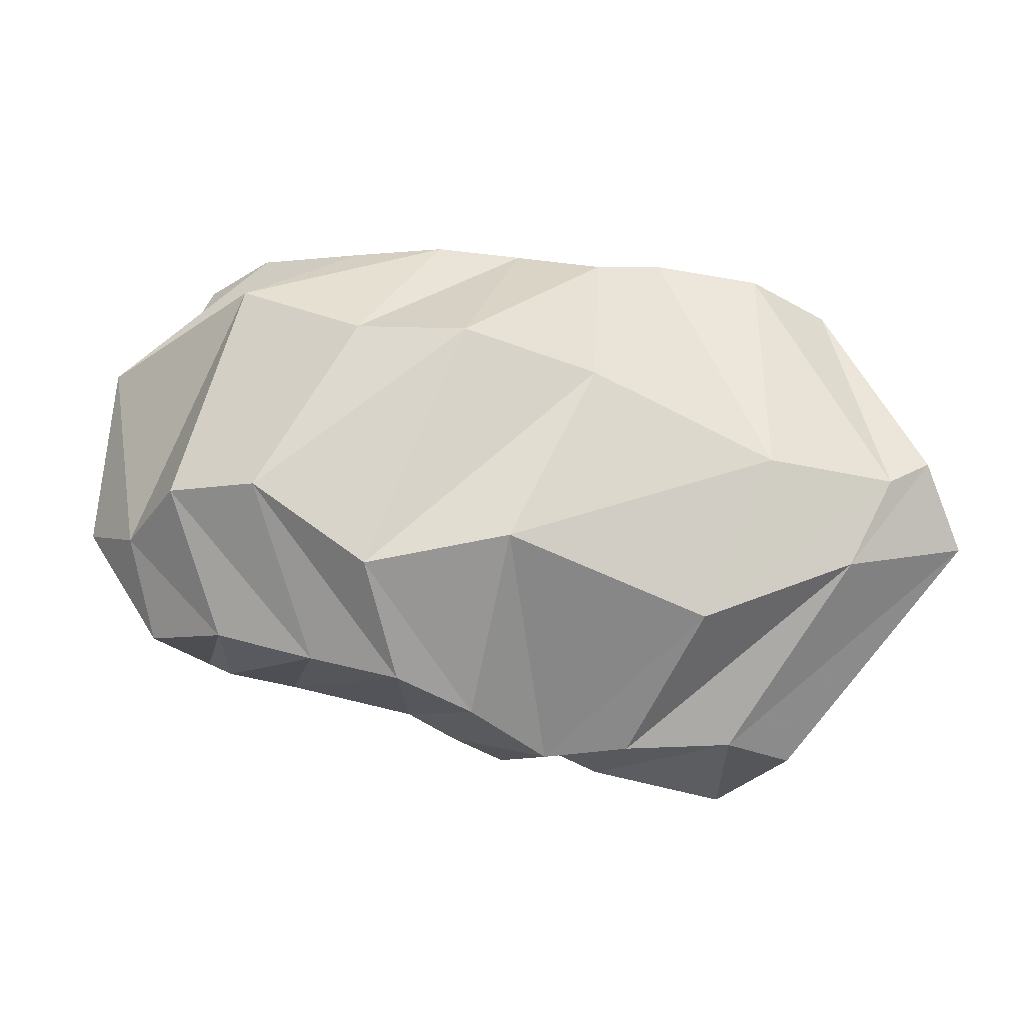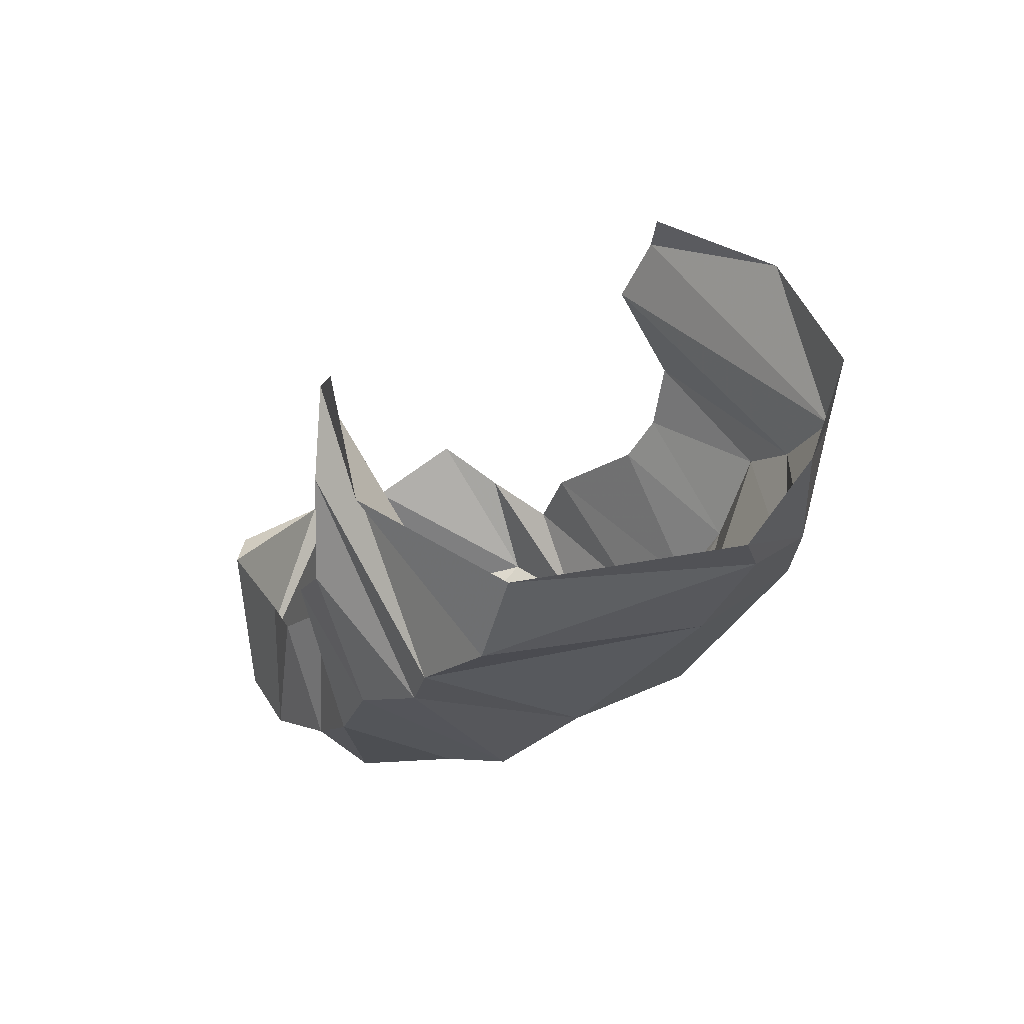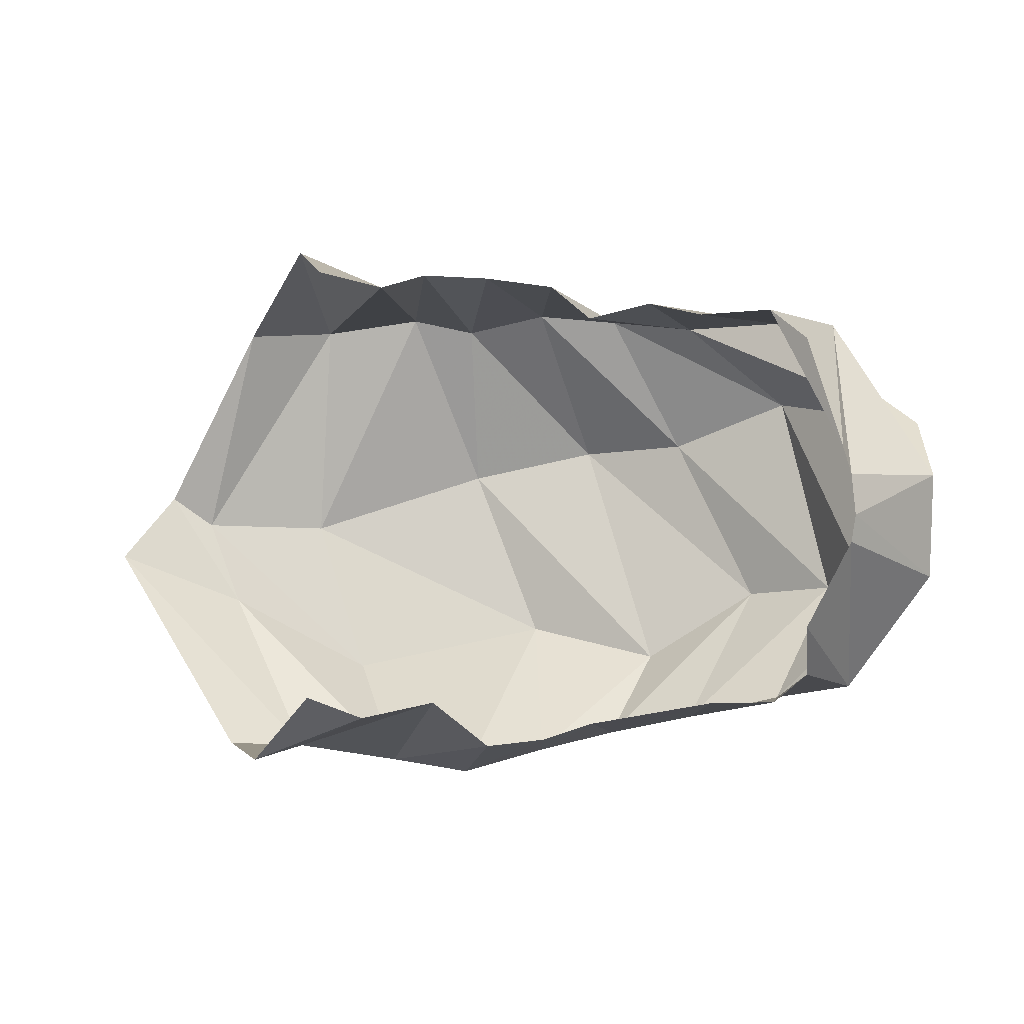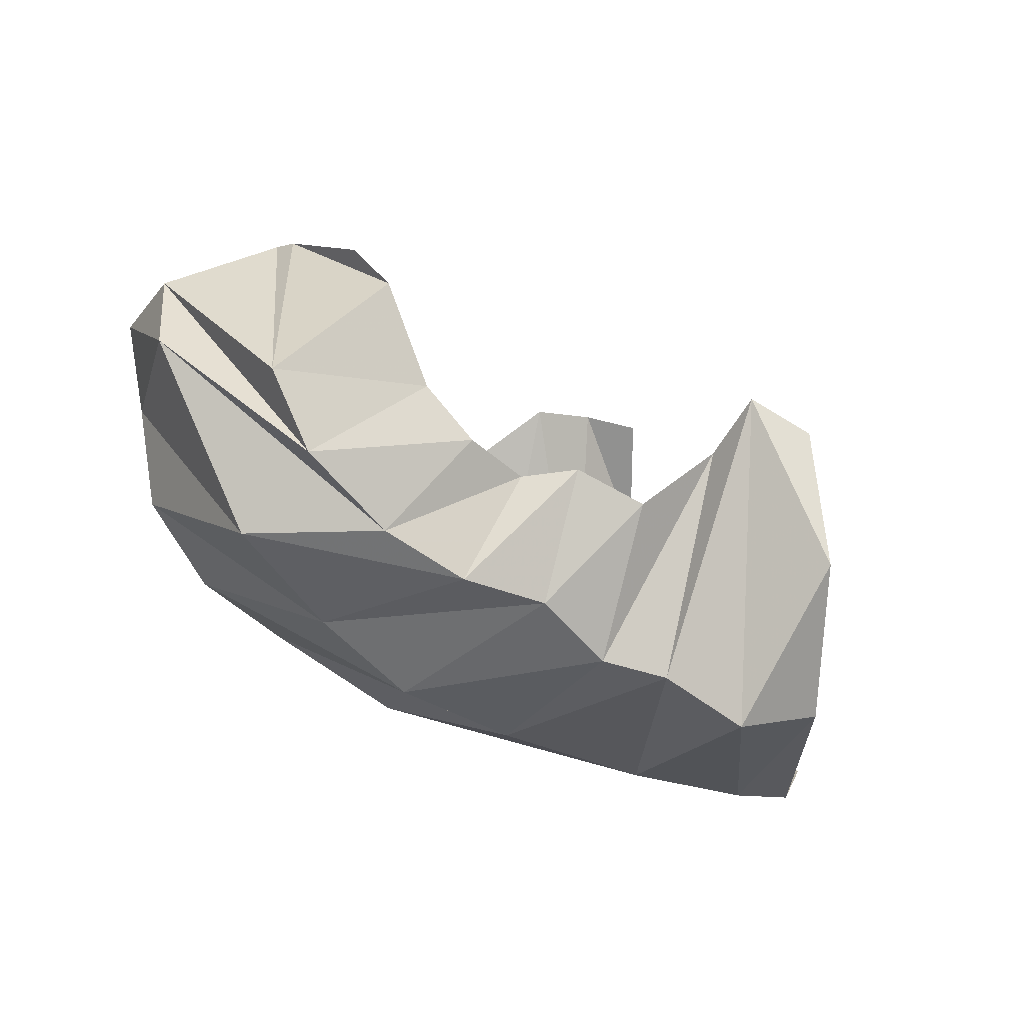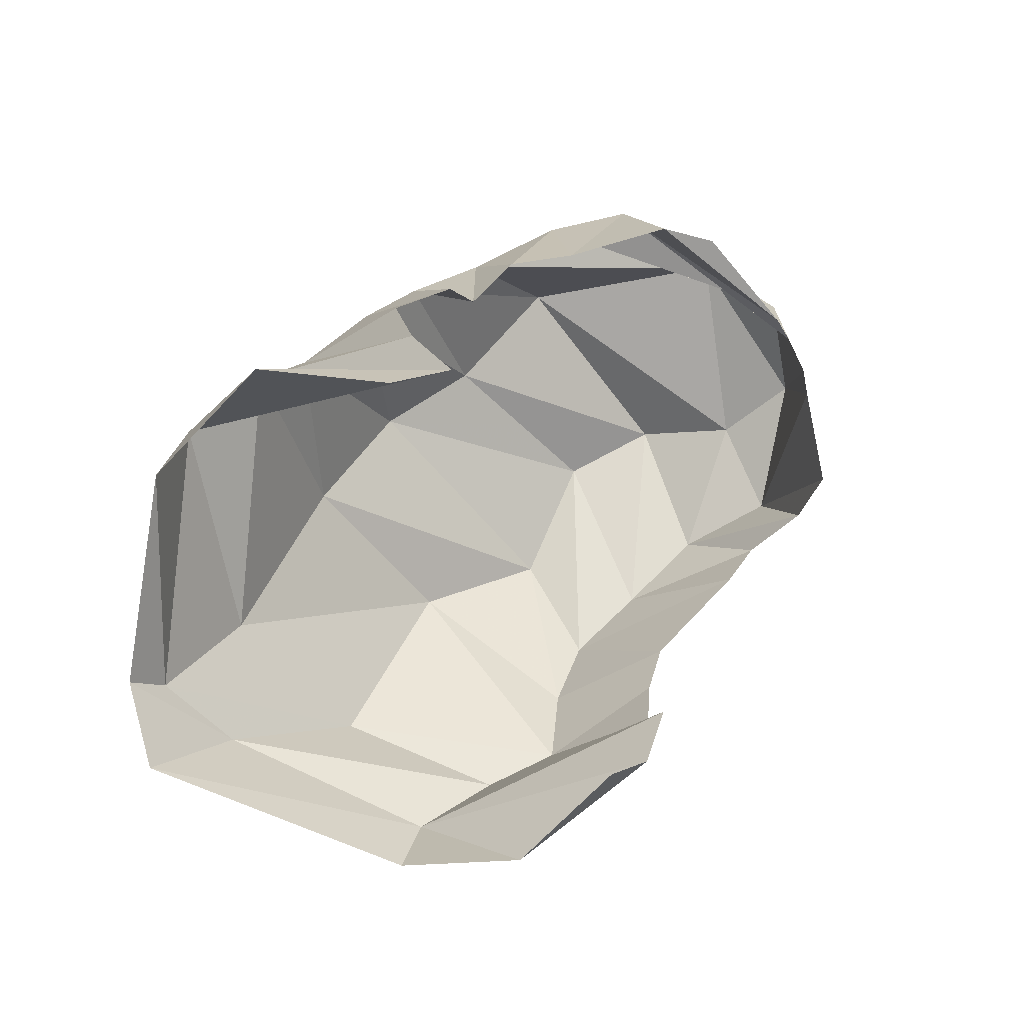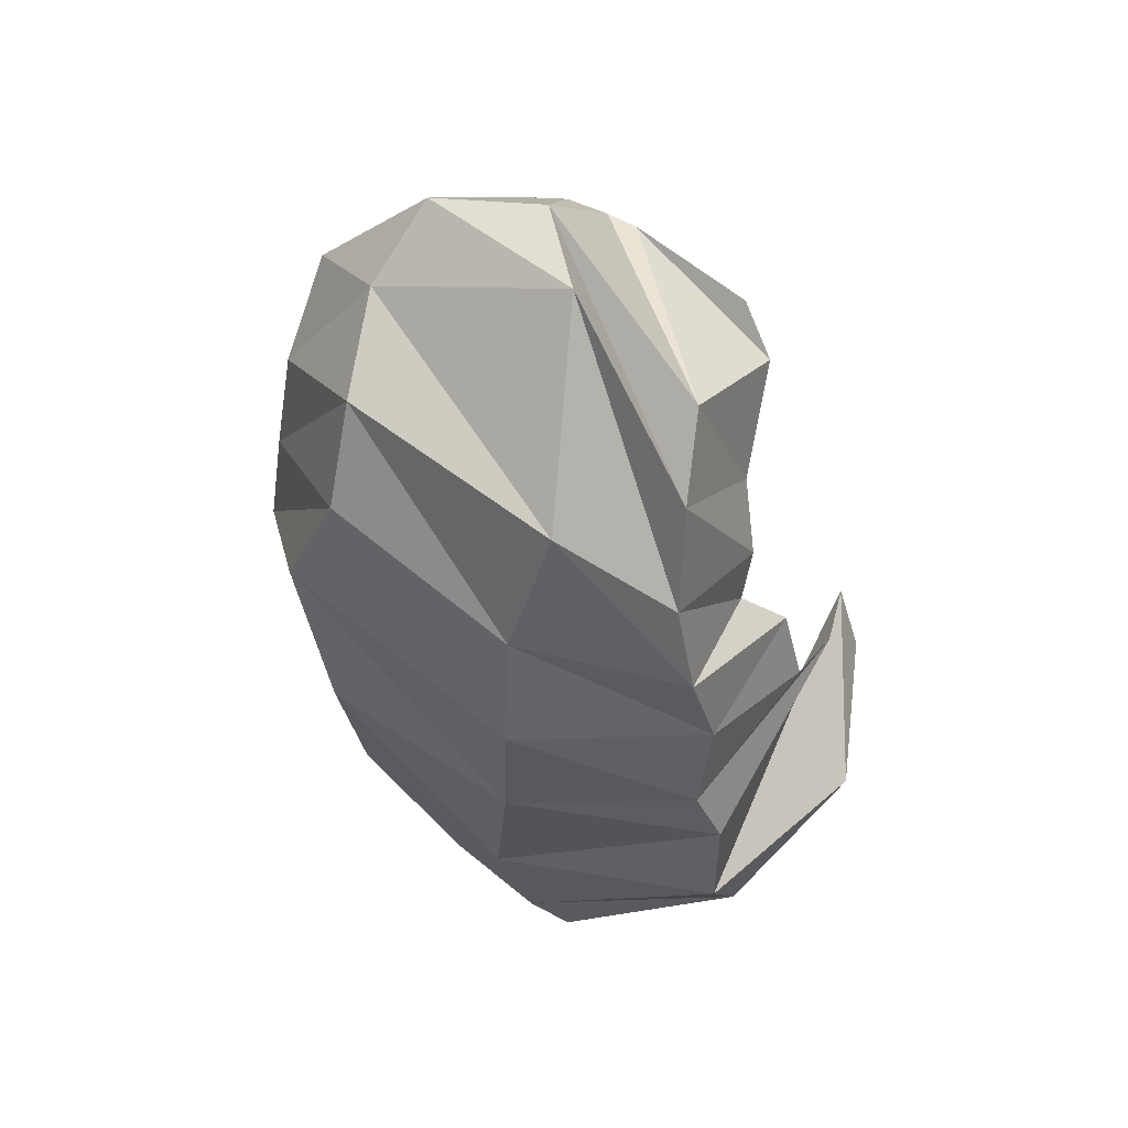
<metadata>
{"format":"obj","ext":"obj","renderer":"f3d","projection":"perspective","resolution":1024,"background":"white","views":[{"elev":-50.8,"azim":166.8,"up":"+Y"},{"elev":-28.1,"azim":-112.7,"up":"+Z"},{"elev":23.6,"azim":-3.0,"up":"+Y"},{"elev":-37.6,"azim":150.6,"up":"+Z"},{"elev":36.7,"azim":-55.9,"up":"+Y"},{"elev":-31.9,"azim":100.3,"up":"+Z"}]}
</metadata>
<code>
v 145.4 84.8 209.7
v 160.4 79.4 212.4
v 180.2 80.2 206
v 196 57.8 192.2
v 212.8 54 182.7
v 227.6 56.2 177.8
v 262.2 65 183
v 281.6 63.4 180.4
v 288.2 79.2 193.1
v 285.6 98.8 201.5
v 128.4 54.4 190.6
v -1 -1 -1
v -2 -2 -2
v -3 -3 -3
v -4 -4 -4
v -5 -5 -5
v -6 -6 -6
v -7 -7 -7
v -8 -8 -8
v -9 -9 -9
v 118.4 40.2 155.5
v 139.4 33.8 147
v 168.4 31 152.4
v 190.4 31.2 161.2
v 215 30.2 147.4
v 237.6 32.2 141.2
v 261.6 40.4 147
v 287.8 50 153.2
v 305.8 63 171
v 300 117.9 186.4
v 81.4 76.6 95.4
v 117.4 59 93.8
v 158.2 39.8 106
v 216.2 46.2 94.8
v 253.2 43.2 111
v 286.4 63.4 107
v 308.4 72.6 122.4
v 317.6 79.6 149.4
v 329.4 96 164.8
v 301.3 125.2 183.8
v 96.4 88.2 75.6
v 108.4 79.2 77.5
v 144.8 76.4 75.8
v 198.2 89.8 67
v 235.8 97.4 65.9
v 264.8 103.8 76.3
v 297.6 120.8 84
v 330.8 131.8 130.6
v 329.8 125.8 157.6
v 300.6 135.3 178
v 124.8 142 67.6
v 149.6 139.2 58
v 178 144.6 62.4
v 196.4 140.8 64.2
v 219.2 148.4 71.2
v 243 146.2 72.2
v 266.8 146 79.8
v 292.8 151.8 92.4
v 307 157.2 111.2
v 298.5 142.2 174.5
v 142.6 177.6 93
v -10 -10 -10
v -11 -11 -11
v -12 -12 -12
v -13 -13 -13
v -14 -14 -14
v -15 -15 -15
v -16 -16 -16
v -17 -17 -17
v -18 -18 -18
v 150.2 183.8 133.6
v 168 181.2 141.2
v 180.6 177.6 118.4
v 200.2 170 97.9
v 220 168.6 103.3
v 232 158.2 103.3
v 250.2 163.4 105.3
v 264.6 163.8 118.1
v 281.6 172.6 141.2
v 290.4 168 153.6
g foo
f 1 11 2
f 2 11 22
f 11 21 22
f 2 22 3
f 22 23 3
f 3 23 4
f 23 24 4
f 4 24 5
f 24 25 5
f 5 25 6
f 25 26 6
f 6 26 7
f 26 27 7
f 7 27 8
f 27 28 8
f 8 28 9
f 28 29 9
f 9 29 10
f 29 30 10
f 21 31 22
f 31 32 22
f 22 32 23
f 32 33 23
f 23 33 24
f 33 34 24
f 24 34 25
f 34 35 25
f 25 35 26
f 35 36 26
f 26 36 27
f 36 37 27
f 27 37 28
f 37 38 28
f 28 38 29
f 38 39 29
f 29 39 30
f 39 40 30
f 31 41 32
f 41 42 32
f 32 42 33
f 42 43 33
f 33 43 34
f 43 44 34
f 34 44 35
f 44 45 35
f 35 45 36
f 45 46 36
f 36 46 37
f 46 47 37
f 37 47 38
f 47 48 38
f 38 48 39
f 48 49 39
f 39 49 40
f 49 50 40
f 41 51 42
f 51 52 42
f 42 52 43
f 52 53 43
f 43 53 44
f 53 54 44
f 44 54 45
f 54 55 45
f 45 55 46
f 55 56 46
f 46 56 47
f 56 57 47
f 47 57 48
f 57 58 48
f 48 58 49
f 58 59 49
f 49 59 50
f 59 60 50
f 51 61 52
f 52 61 72
f 61 71 72
f 52 72 53
f 72 73 53
f 53 73 54
f 73 74 54
f 54 74 55
f 74 75 55
f 55 75 56
f 75 76 56
f 56 76 57
f 76 77 57
f 57 77 58
f 77 78 58
f 58 78 59
f 78 79 59
f 59 79 60
f 79 80 60
g

</code>
